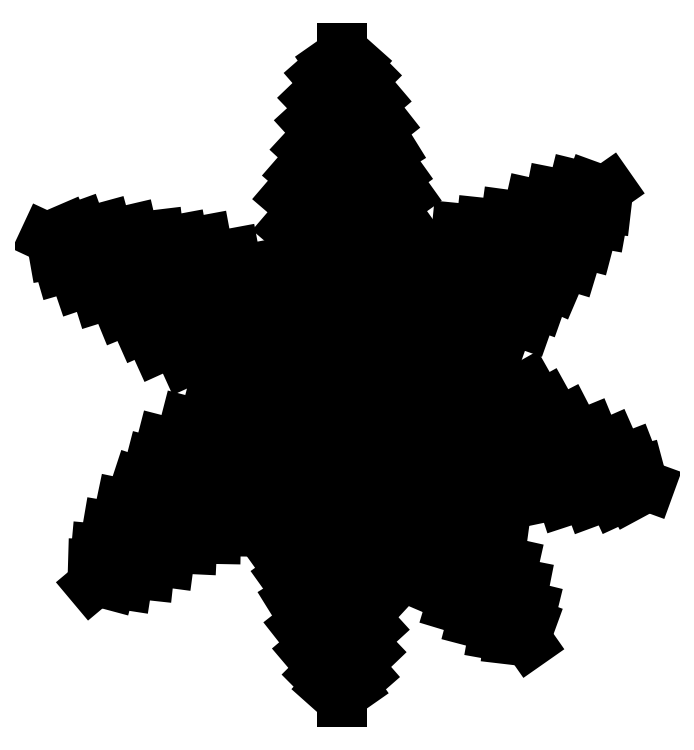
<metadata>
{"format":"dxf","ext":"dxf","renderer":"ezdxf+matplotlib","layout":"modelspace","background":"white","min_lineweight":24,"dpi":150}
</metadata>
<code>
0
SECTION
2
ENTITIES
0
INSERT
8
ARV
2
LEAF
10
-3e-16
20
-0.006063
30
0
41
0.002347
42
0.002347
43
0.003556
50
310
0
INSERT
8
ARV
2
LEAF
10
-3e-16
20
-0.006063
30
0
41
0.002347
42
0.002347
43
0.003556
50
245
0
INSERT
8
ARV
2
LEAF
10
-3e-16
20
-0.006063
30
0
41
0.002347
42
0.002347
43
0.003556
50
180
0
INSERT
8
ARV
2
LEAF
10
-3e-16
20
-0.006063
30
0
41
0.002347
42
0.002347
43
0.003556
50
125
0
INSERT
8
ARV
2
LEAF
10
-3e-16
20
-0.006063
30
0
41
0.002347
42
0.002347
43
0.003556
50
70
0
INSERT
8
ARV
2
LEAF
10
-3e-16
20
-0.006063
30
0
41
0.002347
42
0.002347
43
0.003556
50
35
0
INSERT
8
ARV
2
LEAF
10
-3e-16
20
-0.006063
30
0
41
0.002347
42
0.002347
43
0.003556
0
ENDSEC
0
EOF

</code>
